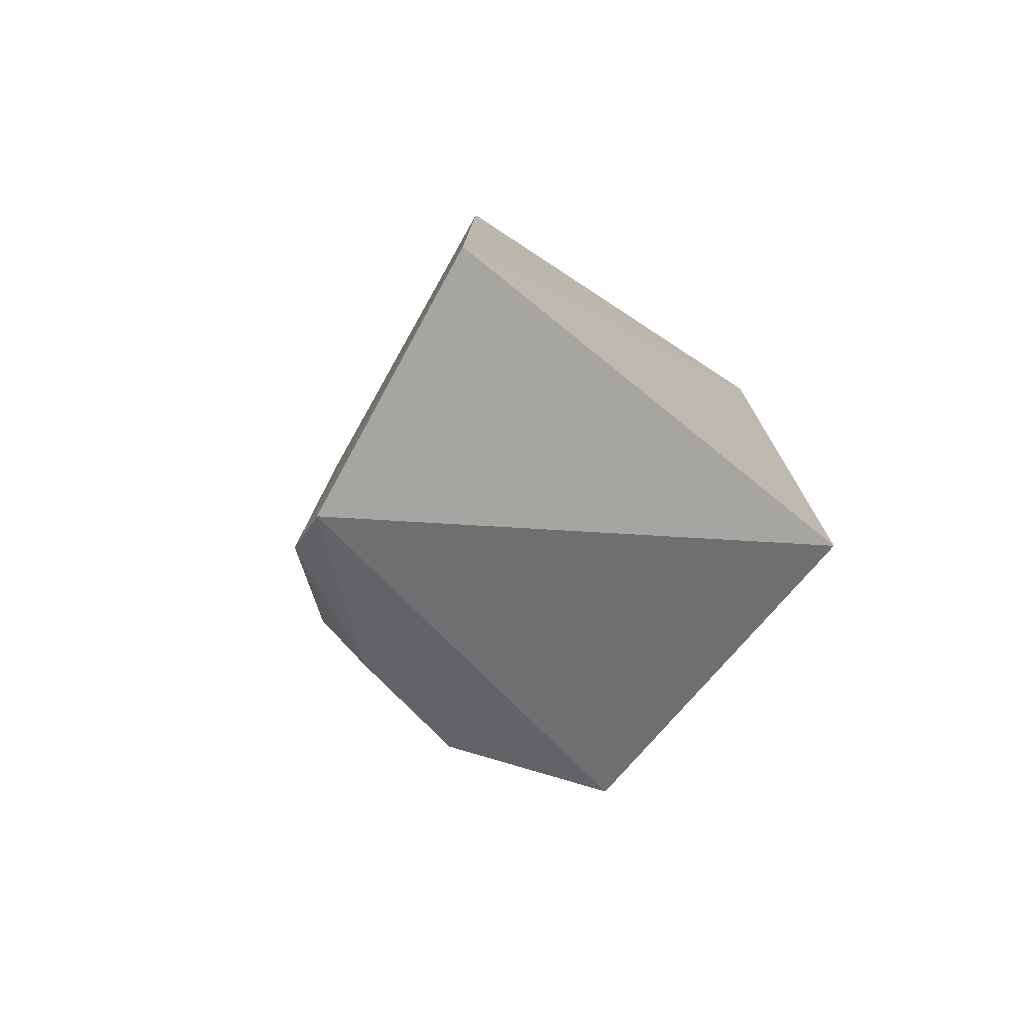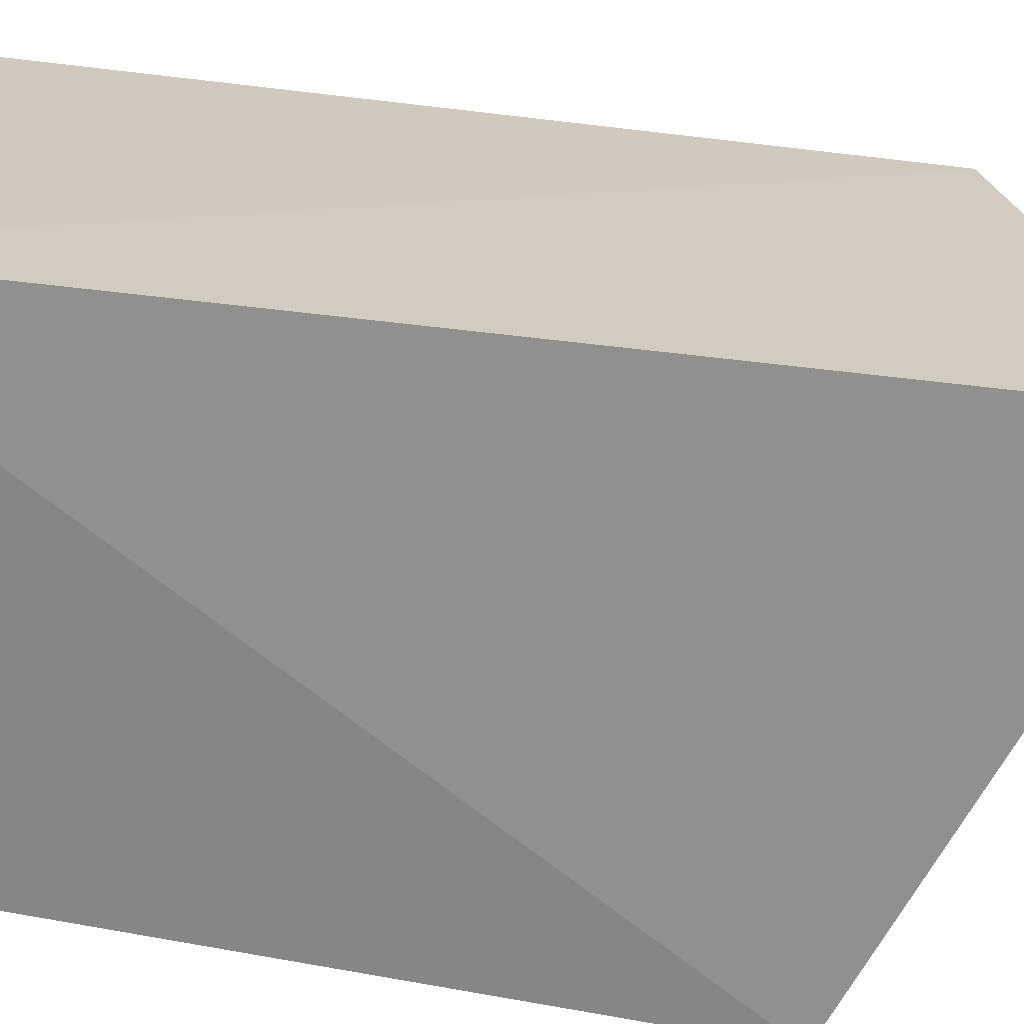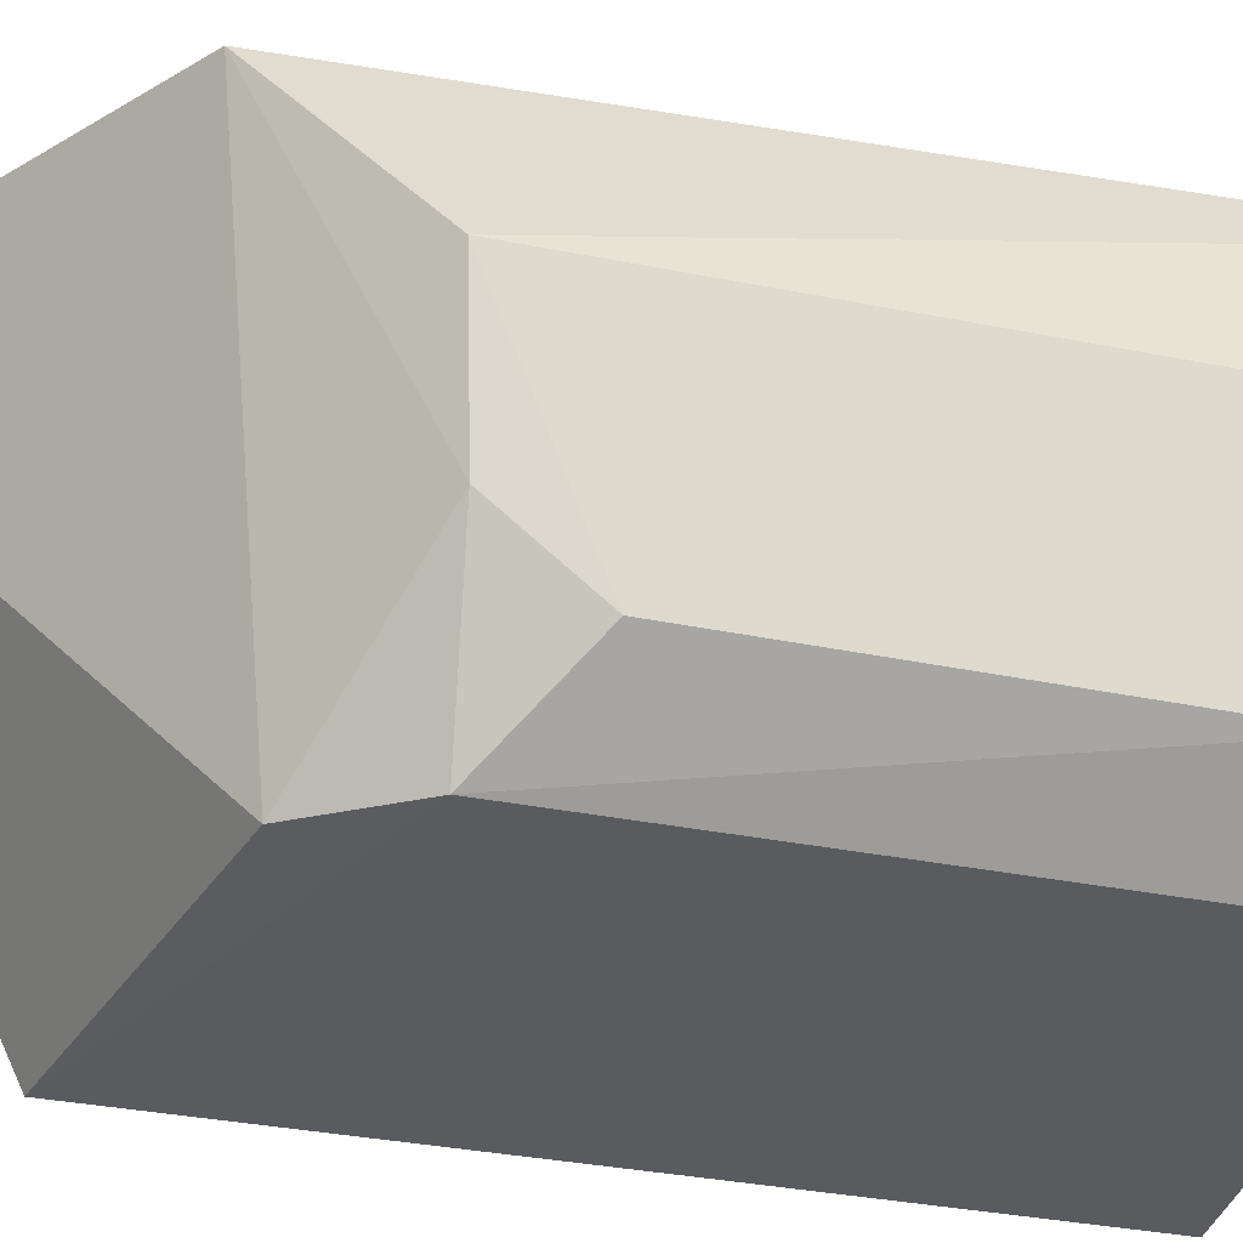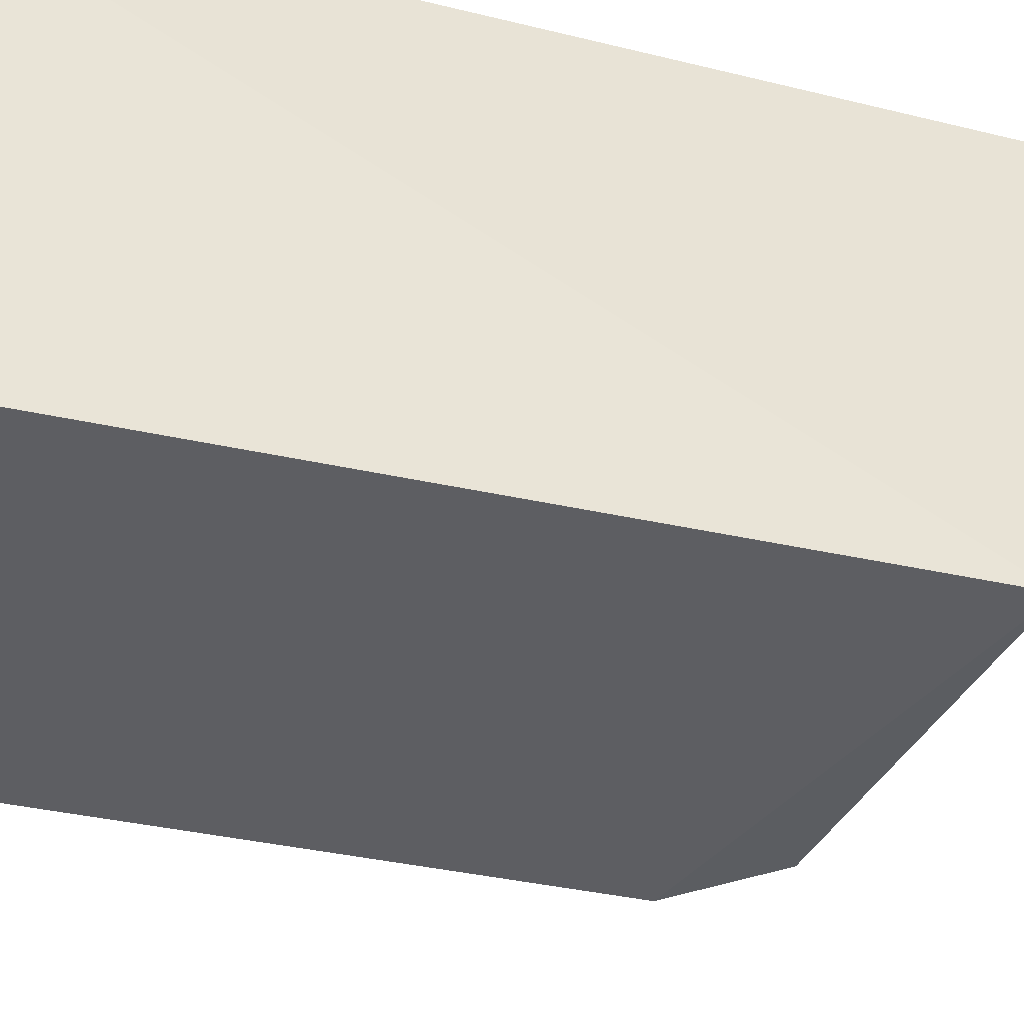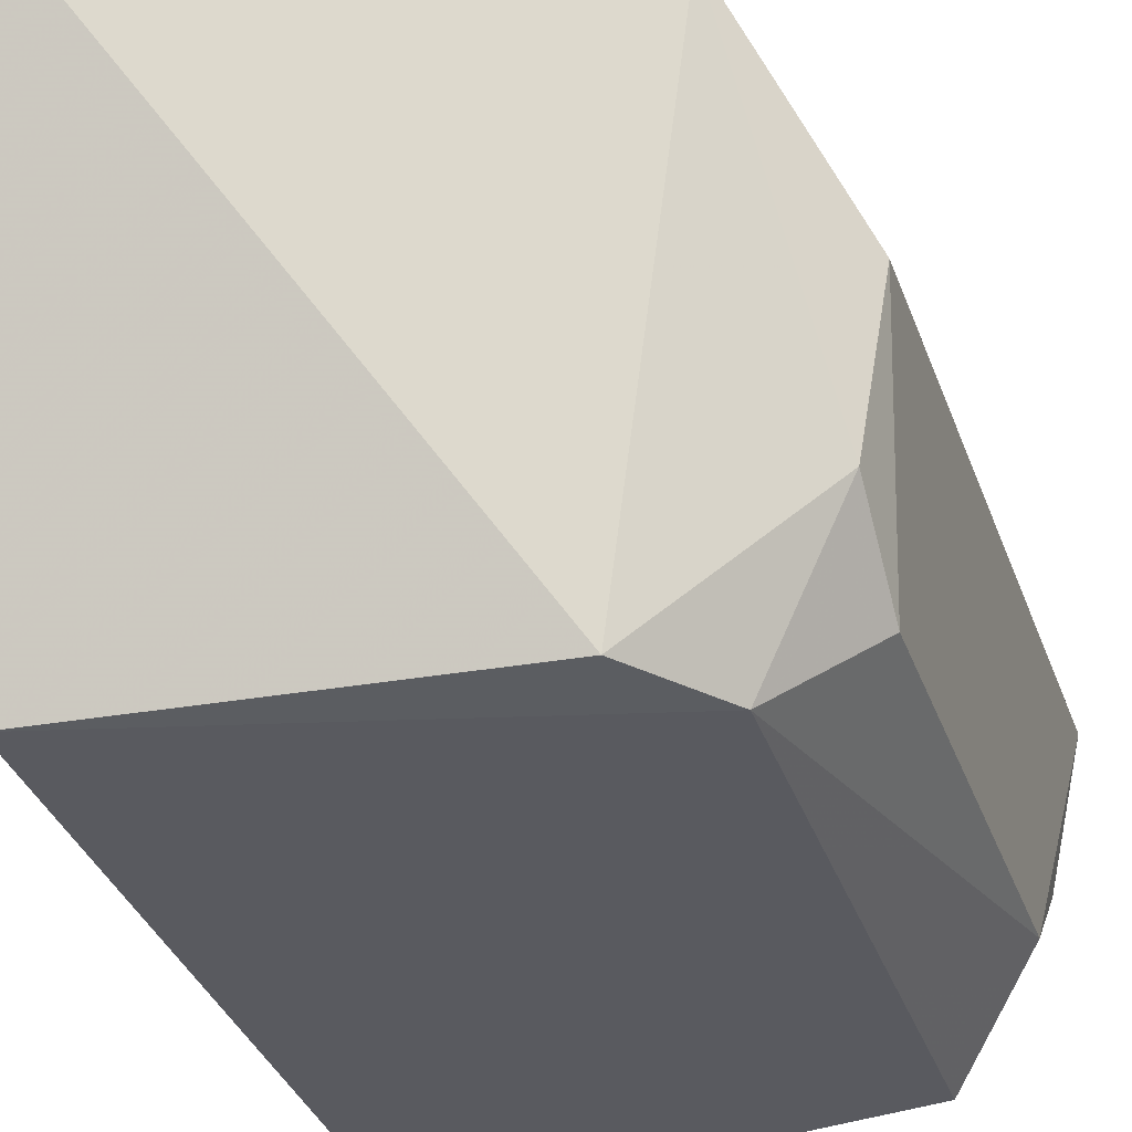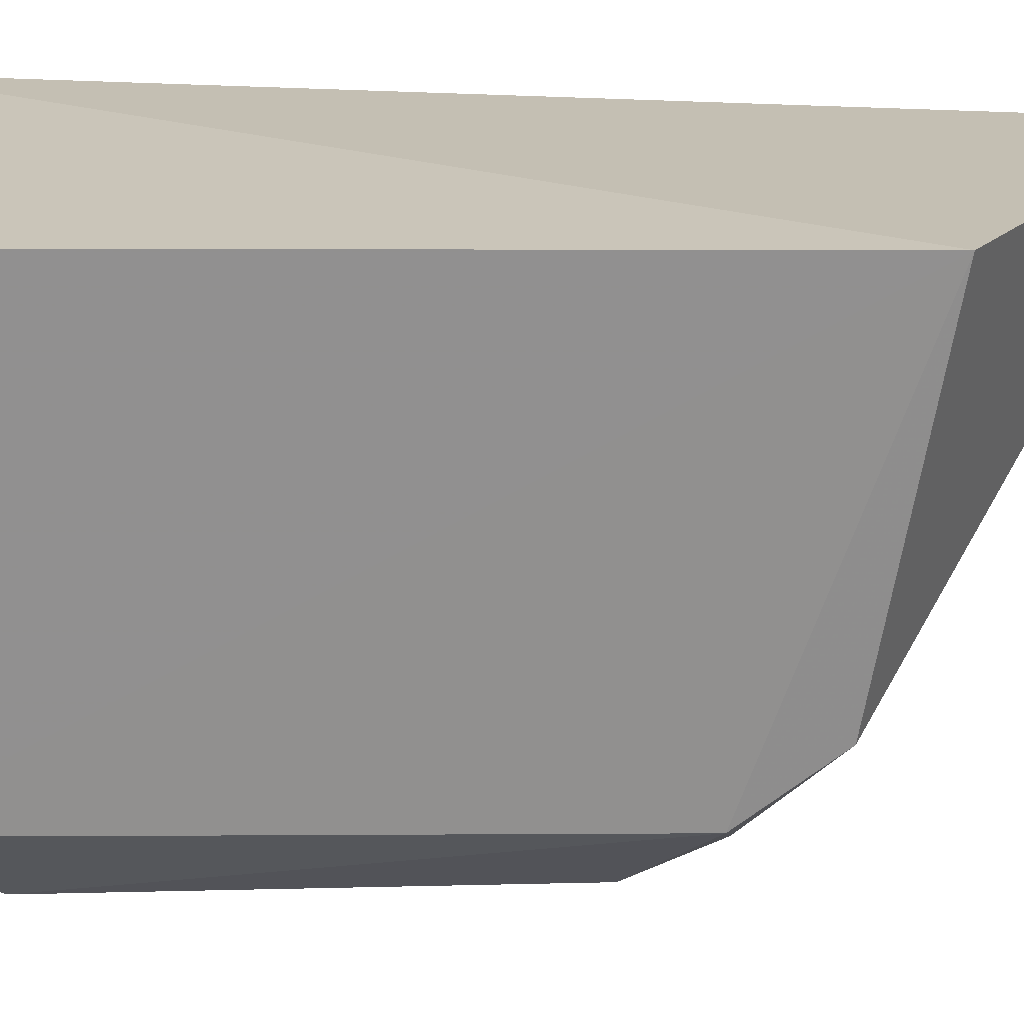
<metadata>
{"format":"obj","ext":"obj","renderer":"f3d","projection":"perspective","resolution":1024,"background":"white","views":[{"elev":-78.8,"azim":-123.1,"up":"+Y"},{"elev":23.4,"azim":-71.9,"up":"+Z"},{"elev":-28.8,"azim":71.9,"up":"+Z"},{"elev":-42.3,"azim":-104.6,"up":"+Z"},{"elev":-31.4,"azim":16.2,"up":"+Z"},{"elev":-69.4,"azim":-90.1,"up":"+Z"}]}
</metadata>
<code>
v 0.02333 -0.1203 -0.4179
v 0.1093 -0.05724 -0.4449
v 0.1037 0.0658 -0.417
v 0.01778 0.05798 -0.4167
v 0.01778 -0.07839 -0.5
v 0.09387 -0.07864 -0.4167
v 0.07998 -0.06797 -0.4953
v 0.01778 0.05798 -0.5
v 0.1046 -0.05527 -0.4694
v 0.09227 0.05119 -0.4953
v 0.09158 -0.05287 -0.4953
v 0.1066 0.03571 -0.4821
v 0.1064 0.05078 -0.4694
v 0.1052 -0.04038 -0.4812
v 0.1112 0.05273 -0.4452
f 5 1 4
f 6 3 4
f 6 4 1
f 6 2 3
f 7 1 5
f 7 6 1
f 8 5 4
f 8 4 3
f 9 2 6
f 9 6 7
f 10 5 8
f 10 8 3
f 11 7 5
f 11 5 10
f 11 9 7
f 12 11 10
f 13 12 10
f 13 10 3
f 14 12 2
f 14 2 9
f 14 9 11
f 14 11 12
f 15 13 3
f 15 3 2
f 15 2 12
f 15 12 13

</code>
